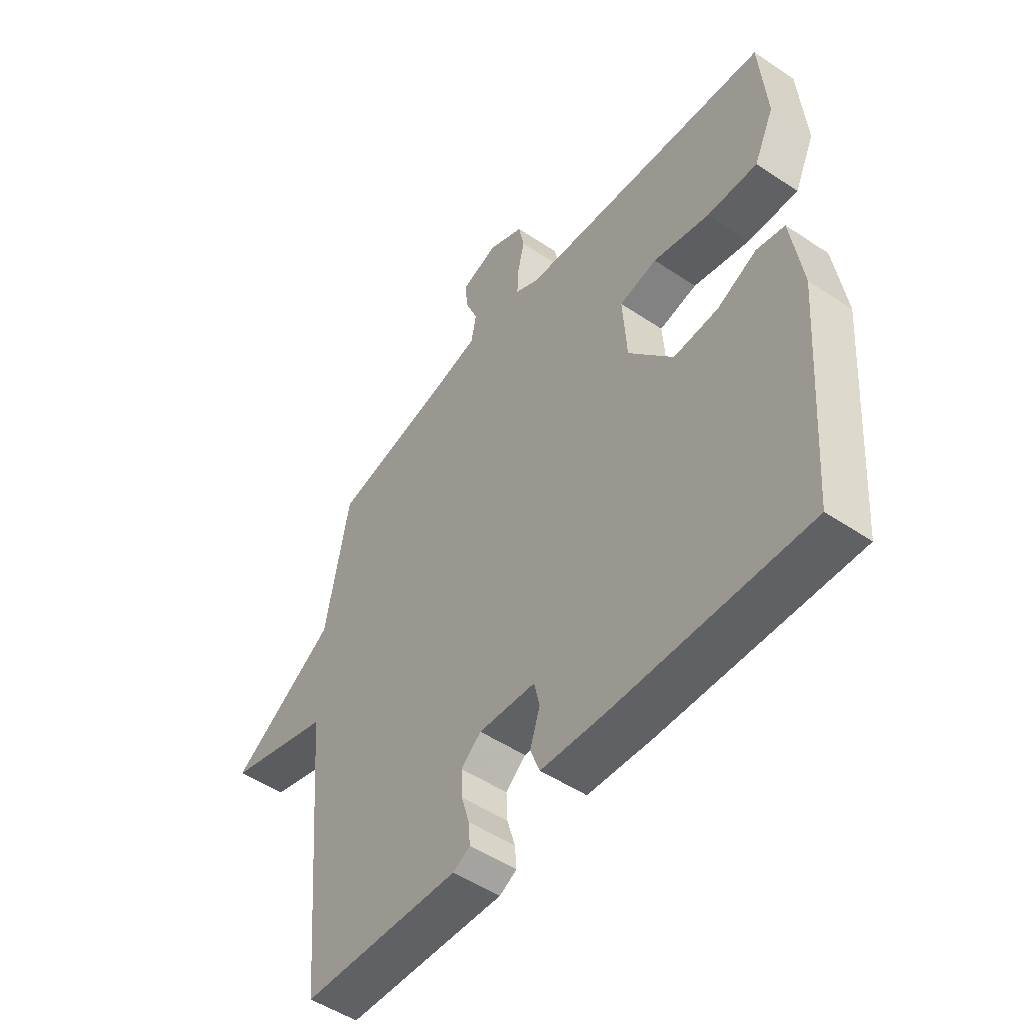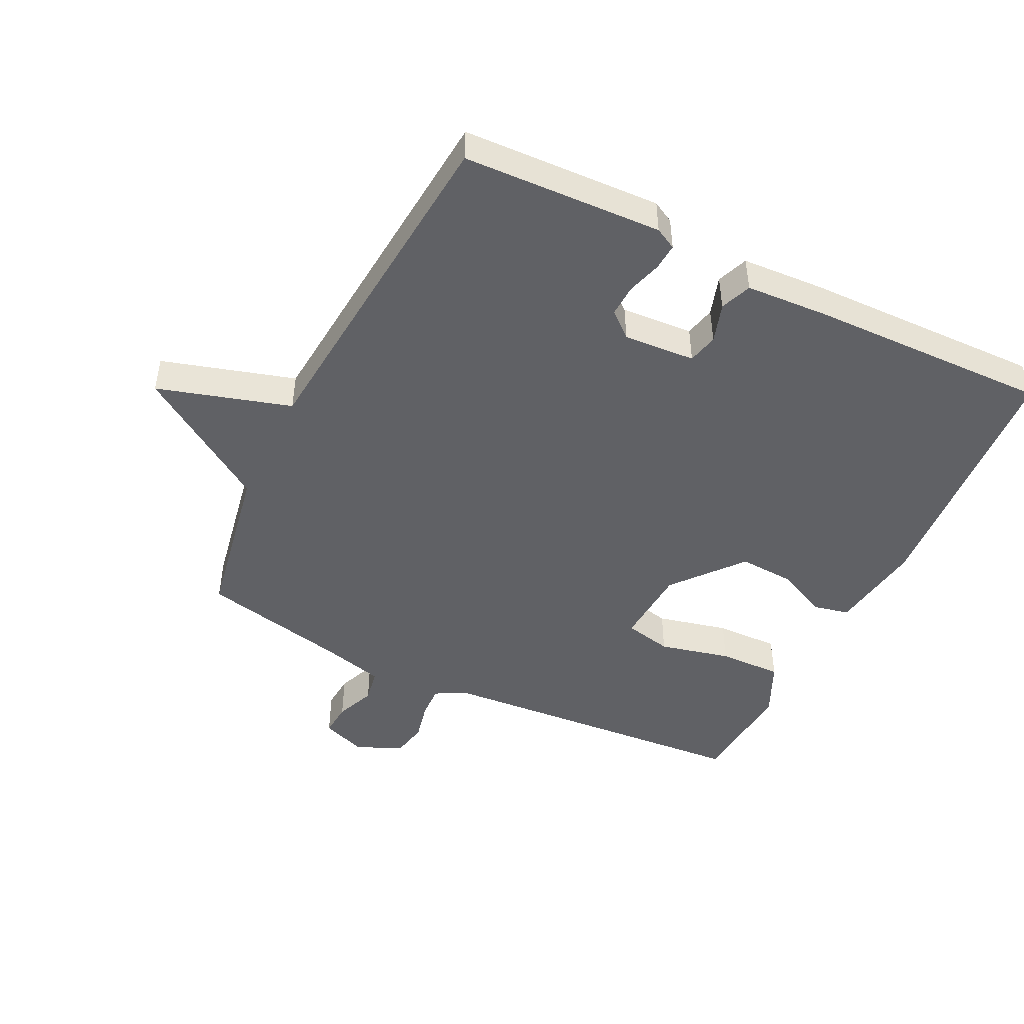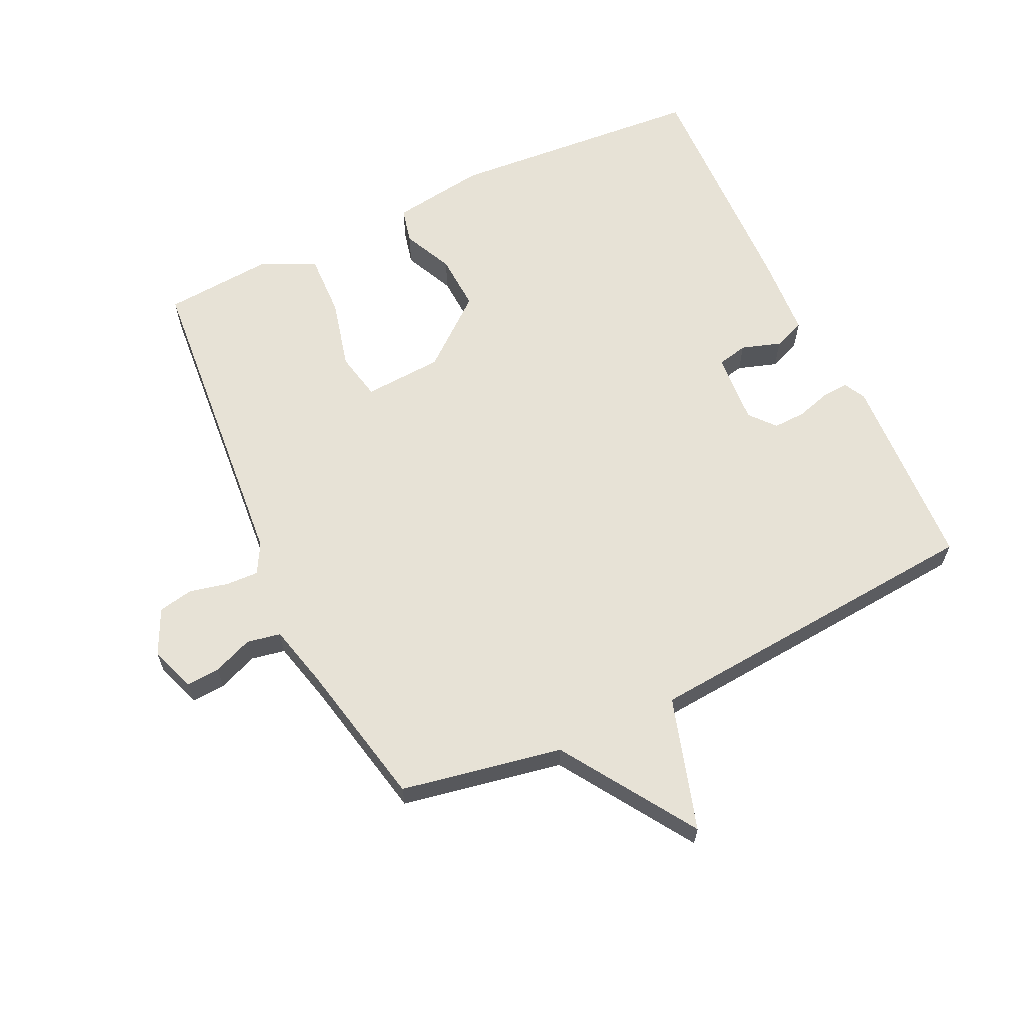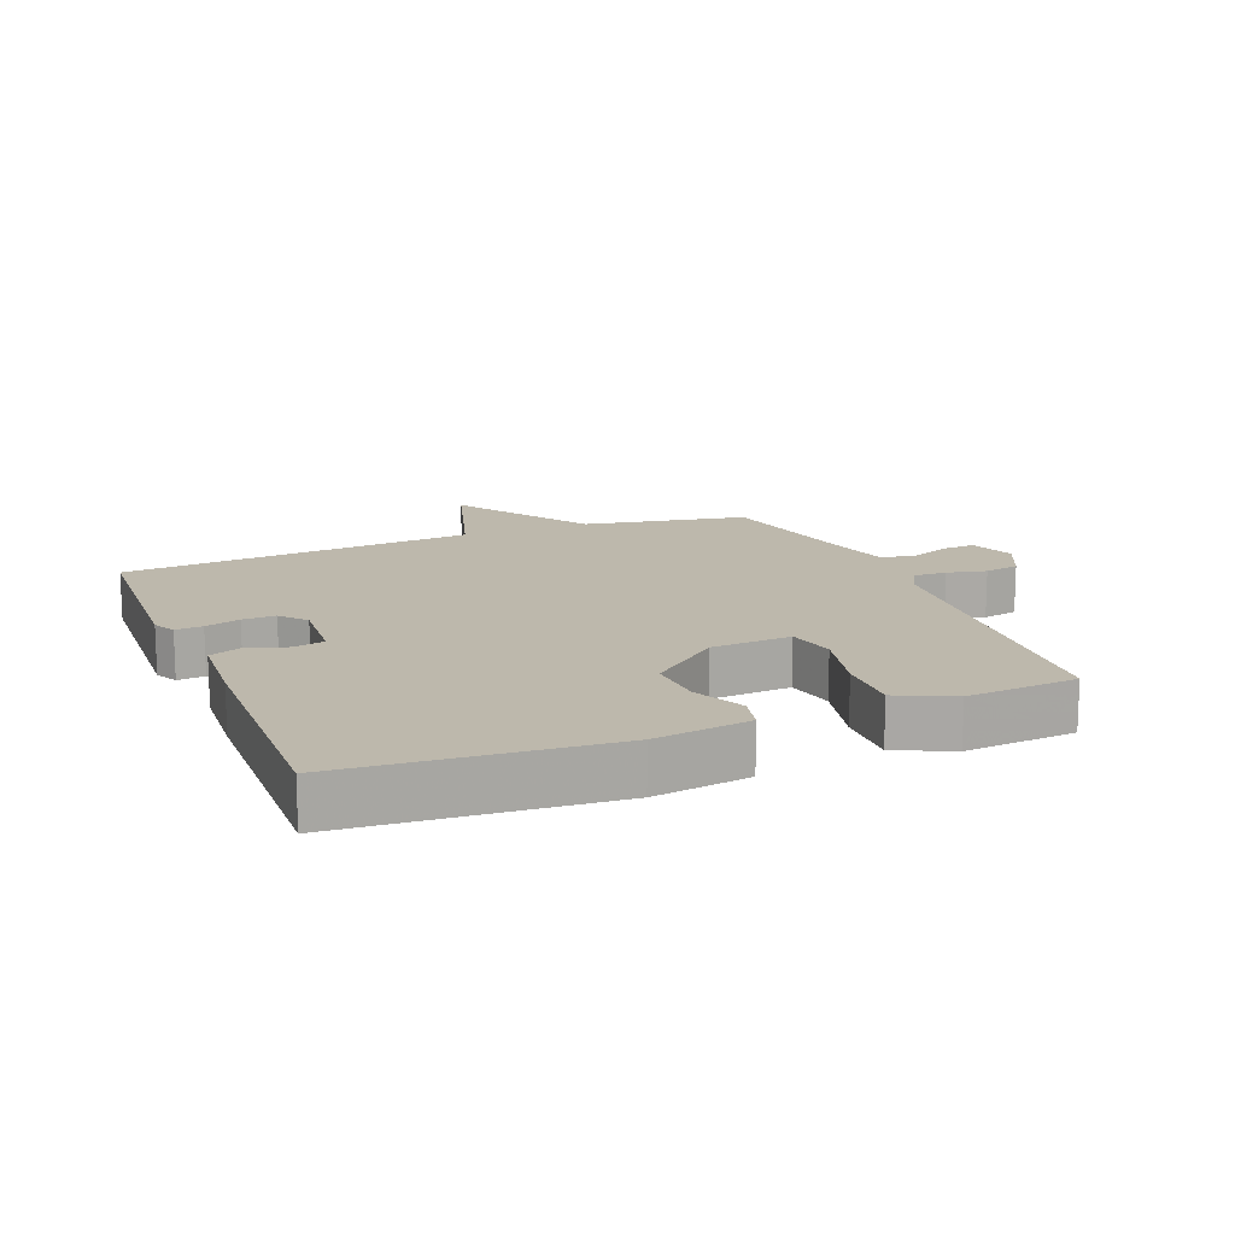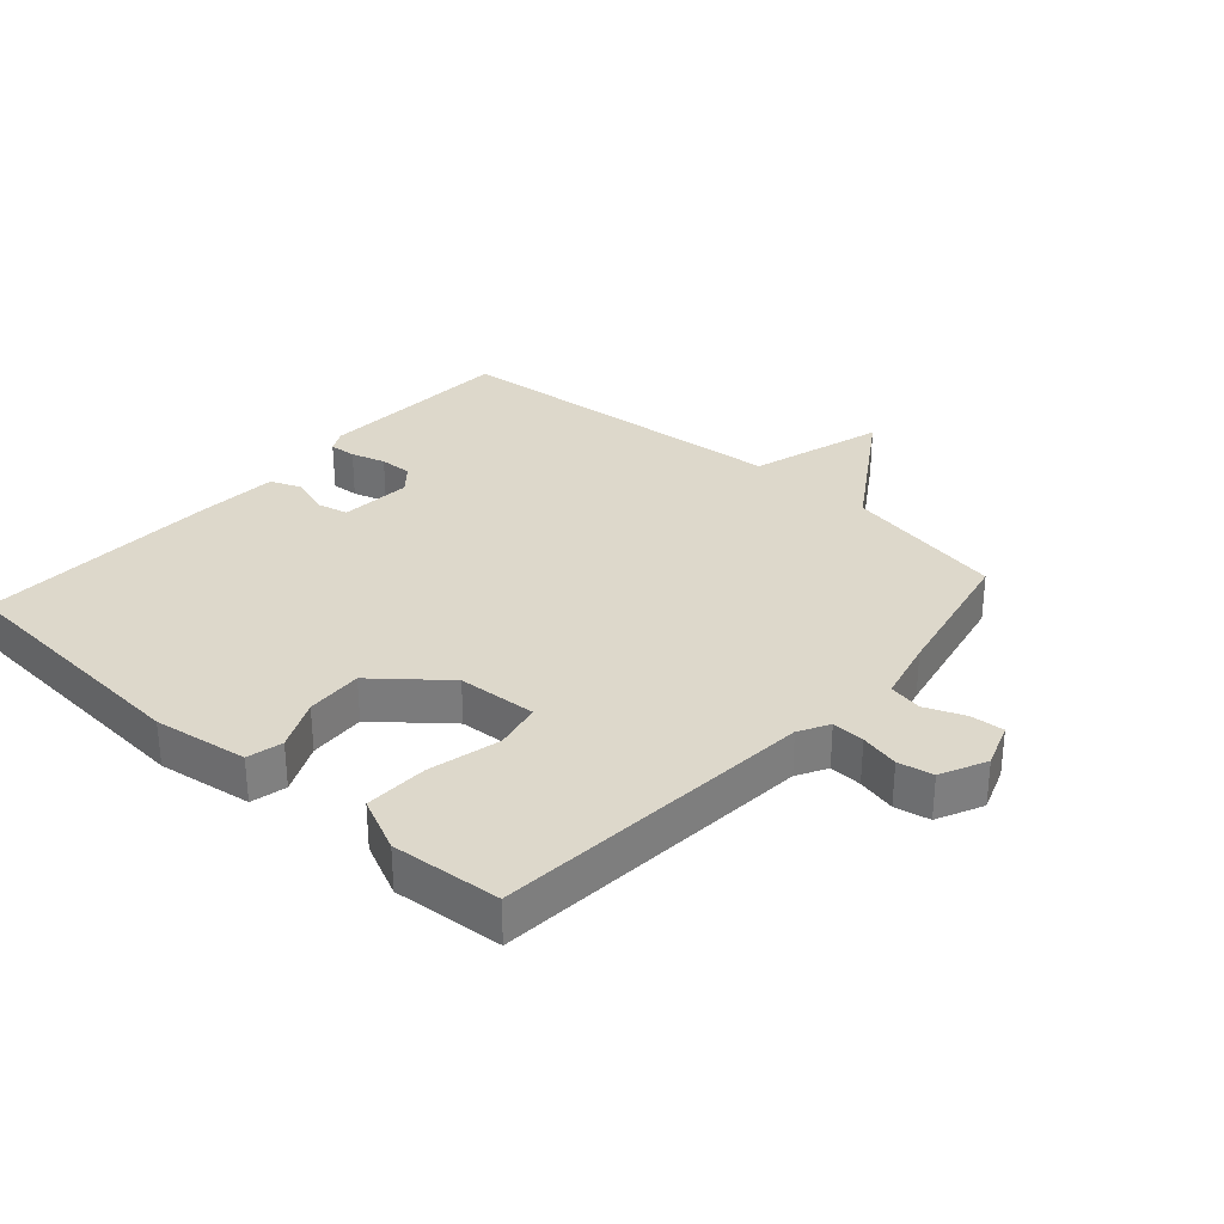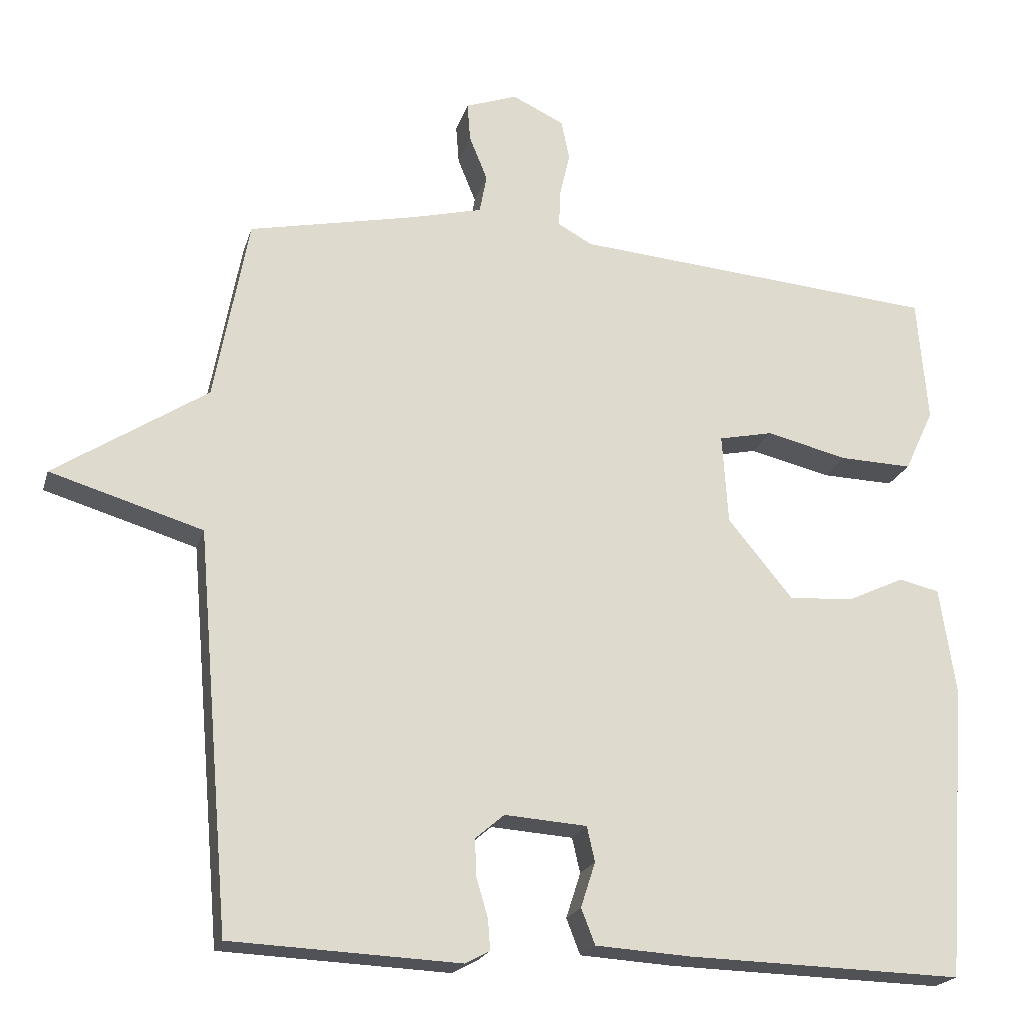
<metadata>
{"format":"obj","ext":"obj","renderer":"f3d","projection":"perspective","resolution":1024,"background":"white","views":[{"elev":-50.6,"azim":-126.3,"up":"+Z"},{"elev":-47.1,"azim":153.7,"up":"+Y"},{"elev":63.0,"azim":64.8,"up":"+Y"},{"elev":14.8,"azim":-111.9,"up":"+Y"},{"elev":31.3,"azim":-48.3,"up":"+Y"},{"elev":-20.7,"azim":165.1,"up":"+Z"}]}
</metadata>
<code>
v -0.5 0.07 -0.5
v -0.53 0.07 -0.095
v -0.508 0.07 0.053
v -0.452 0.07 0.066
v -0.373 0.07 0.029
v -0.284 0.07 0.024
v -0.195 0.07 0.132
v -0.187 0.07 0.256
v -0.262 0.07 0.272
v -0.374 0.07 0.245
v -0.474 0.07 0.242
v -0.514 0.07 0.328
v -0.5 0.07 0.5
v 0.005 0.07 0.541
v 0.052 0.07 0.567
v 0.05 0.07 0.618
v 0.036 0.07 0.679
v 0.047 0.07 0.734
v 0.119 0.07 0.768
v 0.19 0.07 0.742
v 0.186 0.07 0.689
v 0.161 0.07 0.627
v 0.171 0.07 0.574
v 0.27 0.07 0.549
v 0.5 0.07 0.5
v 0.547 0.07 0.246
v 0.757 0.07 0.109
v 0.547 0.07 0.046
v 0.5 0.07 -0.5
v 0.186 0.07 -0.514
v 0.152 0.07 -0.496
v 0.155 0.07 -0.454
v 0.171 0.07 -0.4
v 0.173 0.07 -0.349
v 0.133 0.07 -0.315
v 0.02 0.07 -0.323
v 0.009 0.07 -0.371
v 0.029 0.07 -0.433
v 0.01 0.07 -0.482
v -0.12 0.07 -0.49
v -0.5 0 -0.5
v -0.53 0 -0.095
v -0.508 0 0.053
v -0.452 0 0.066
v -0.373 0 0.029
v -0.284 0 0.024
v -0.195 0 0.132
v -0.187 0 0.256
v -0.262 0 0.272
v -0.374 0 0.245
v -0.474 0 0.242
v -0.514 0 0.328
v -0.5 0 0.5
v 0.005 0 0.541
v 0.052 0 0.567
v 0.05 0 0.618
v 0.036 0 0.679
v 0.047 0 0.734
v 0.119 0 0.768
v 0.19 0 0.742
v 0.186 0 0.689
v 0.161 0 0.627
v 0.171 0 0.574
v 0.27 0 0.549
v 0.5 0 0.5
v 0.547 0 0.246
v 0.757 0 0.109
v 0.547 0 0.046
v 0.5 0 -0.5
v 0.186 0 -0.514
v 0.152 0 -0.496
v 0.155 0 -0.454
v 0.171 0 -0.4
v 0.173 0 -0.349
v 0.133 0 -0.315
v 0.02 0 -0.323
v 0.009 0 -0.371
v 0.029 0 -0.433
v 0.01 0 -0.482
v -0.12 0 -0.49
f 3 4 5
f 2 3 5
f 1 2 5
f 40 1 5
f 39 40 5
f 38 39 5
f 37 38 5
f 36 37 5 6
f 35 36 6 7
f 34 35 7 8
f 31 32 33
f 30 31 33
f 29 30 33
f 28 29 33
f 28 33 34
f 26 27 28
f 28 34 8
f 26 28 8
f 25 26 8
f 24 25 8
f 20 21 22
f 19 20 22
f 18 19 22
f 17 18 22
f 16 17 22
f 15 16 22 23
f 24 8 9
f 23 24 9
f 15 23 9
f 14 15 9
f 12 13 14
f 11 12 14
f 10 11 14
f 9 10 14
f 45 44 43
f 45 43 42
f 45 42 41
f 45 41 80
f 45 80 79
f 45 79 78
f 45 78 77
f 46 45 77 76
f 47 46 76 75
f 48 47 75 74
f 73 72 71
f 73 71 70
f 73 70 69
f 73 69 68
f 74 73 68
f 68 67 66
f 48 74 68
f 48 68 66
f 48 66 65
f 48 65 64
f 62 61 60
f 62 60 59
f 62 59 58
f 62 58 57
f 62 57 56
f 63 62 56 55
f 49 48 64
f 49 64 63
f 49 63 55
f 49 55 54
f 54 53 52
f 54 52 51
f 54 51 50
f 54 50 49
f 1 41 42 2
f 2 42 43 3
f 3 43 44 4
f 4 44 45 5
f 5 45 46 6
f 6 46 47 7
f 7 47 48 8
f 8 48 49 9
f 9 49 50 10
f 10 50 51 11
f 11 51 52 12
f 12 52 53 13
f 13 53 54 14
f 14 54 55 15
f 15 55 56 16
f 16 56 57 17
f 17 57 58 18
f 18 58 59 19
f 19 59 60 20
f 20 60 61 21
f 21 61 62 22
f 22 62 63 23
f 23 63 64 24
f 24 64 65 25
f 25 65 66 26
f 26 66 67 27
f 27 67 68 28
f 28 68 69 29
f 29 69 70 30
f 30 70 71 31
f 31 71 72 32
f 32 72 73 33
f 33 73 74 34
f 34 74 75 35
f 35 75 76 36
f 36 76 77 37
f 37 77 78 38
f 38 78 79 39
f 39 79 80 40
f 40 80 41 1

</code>
